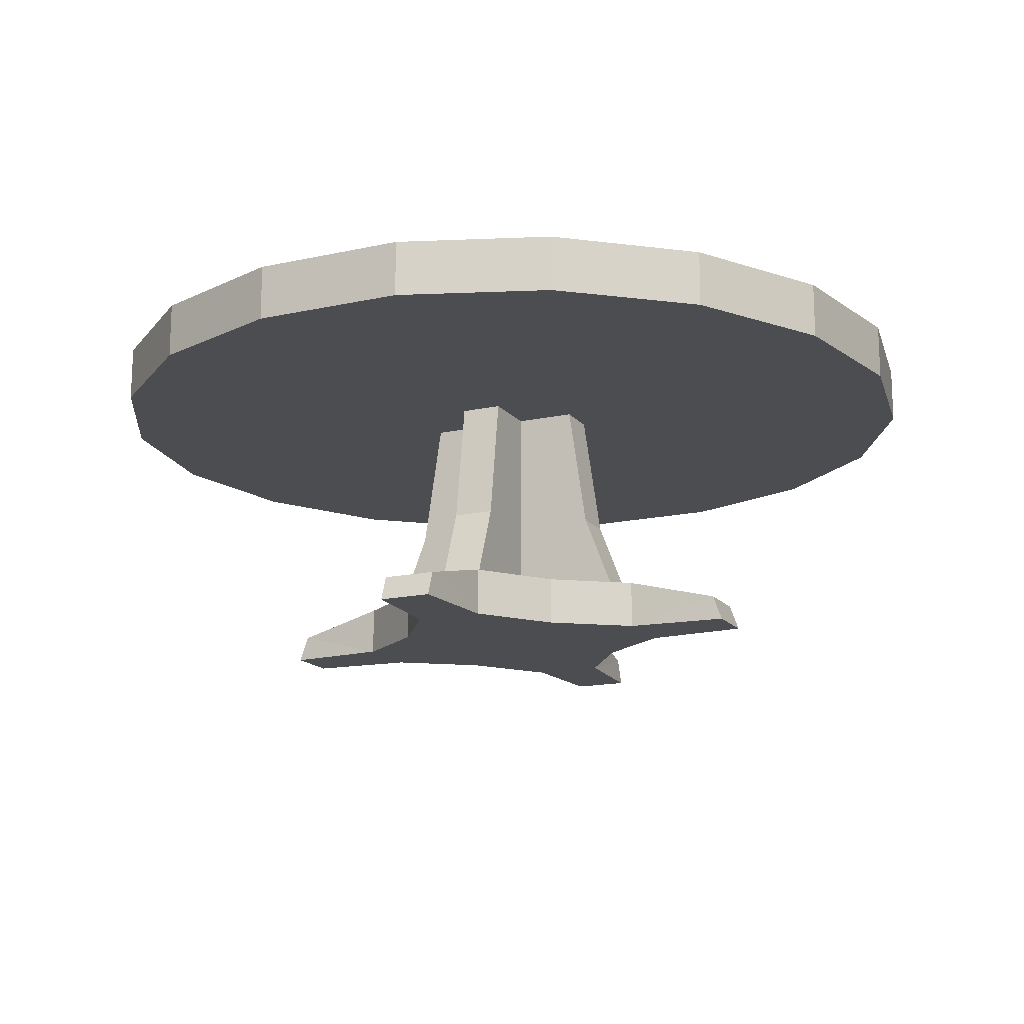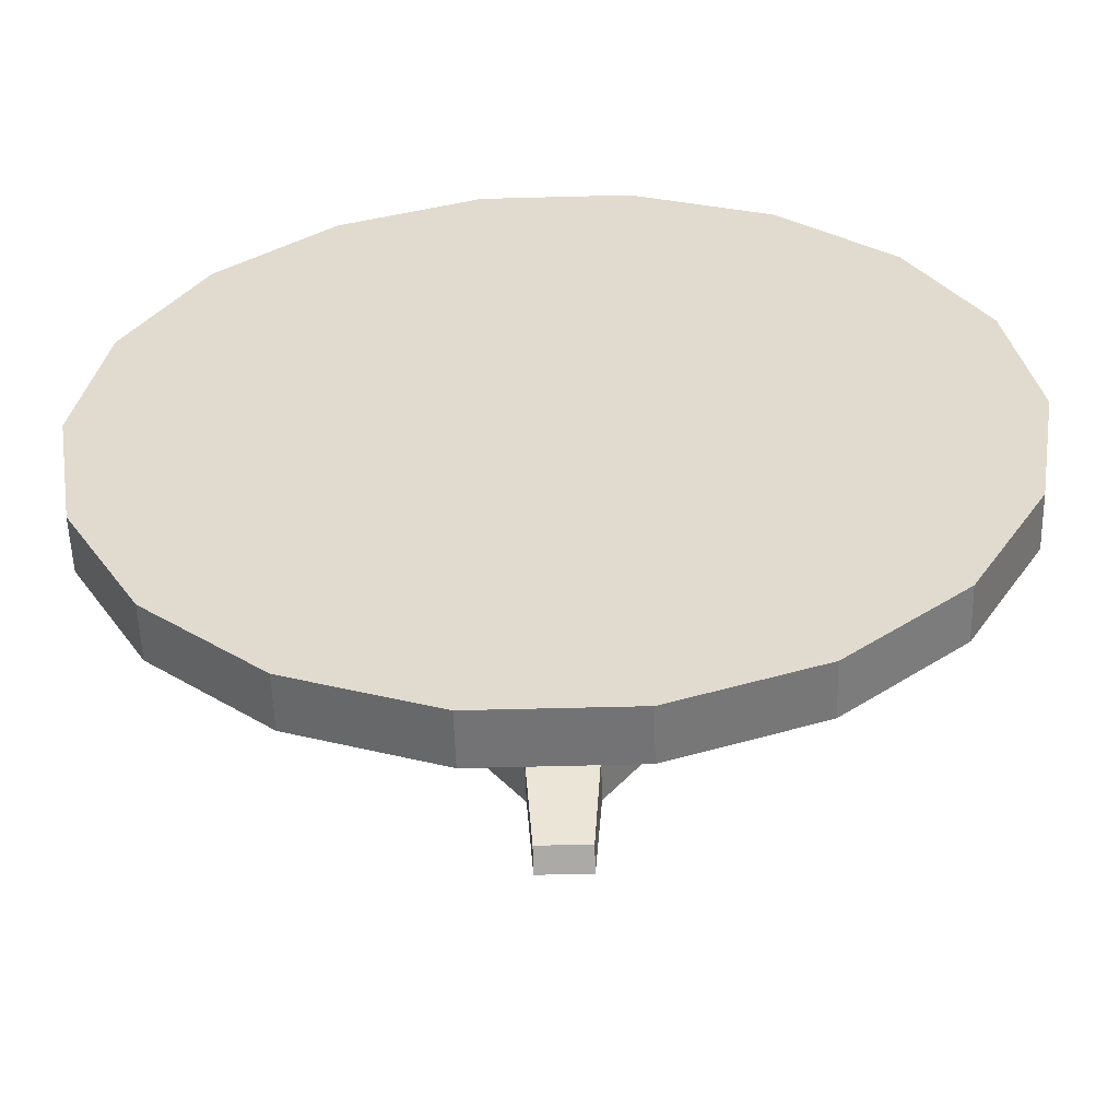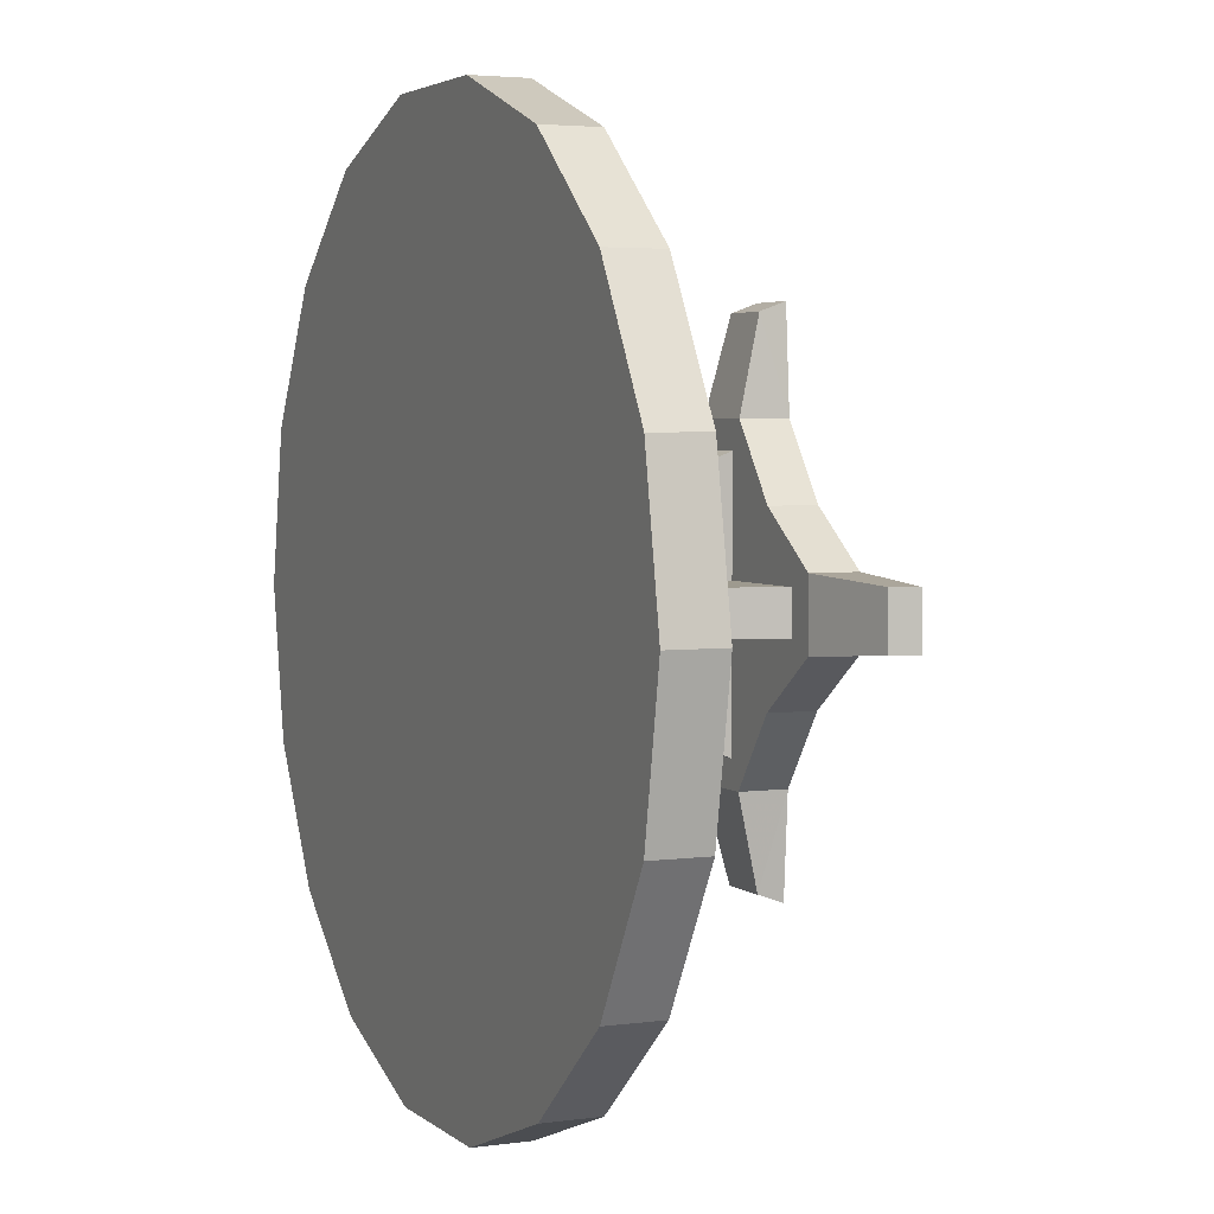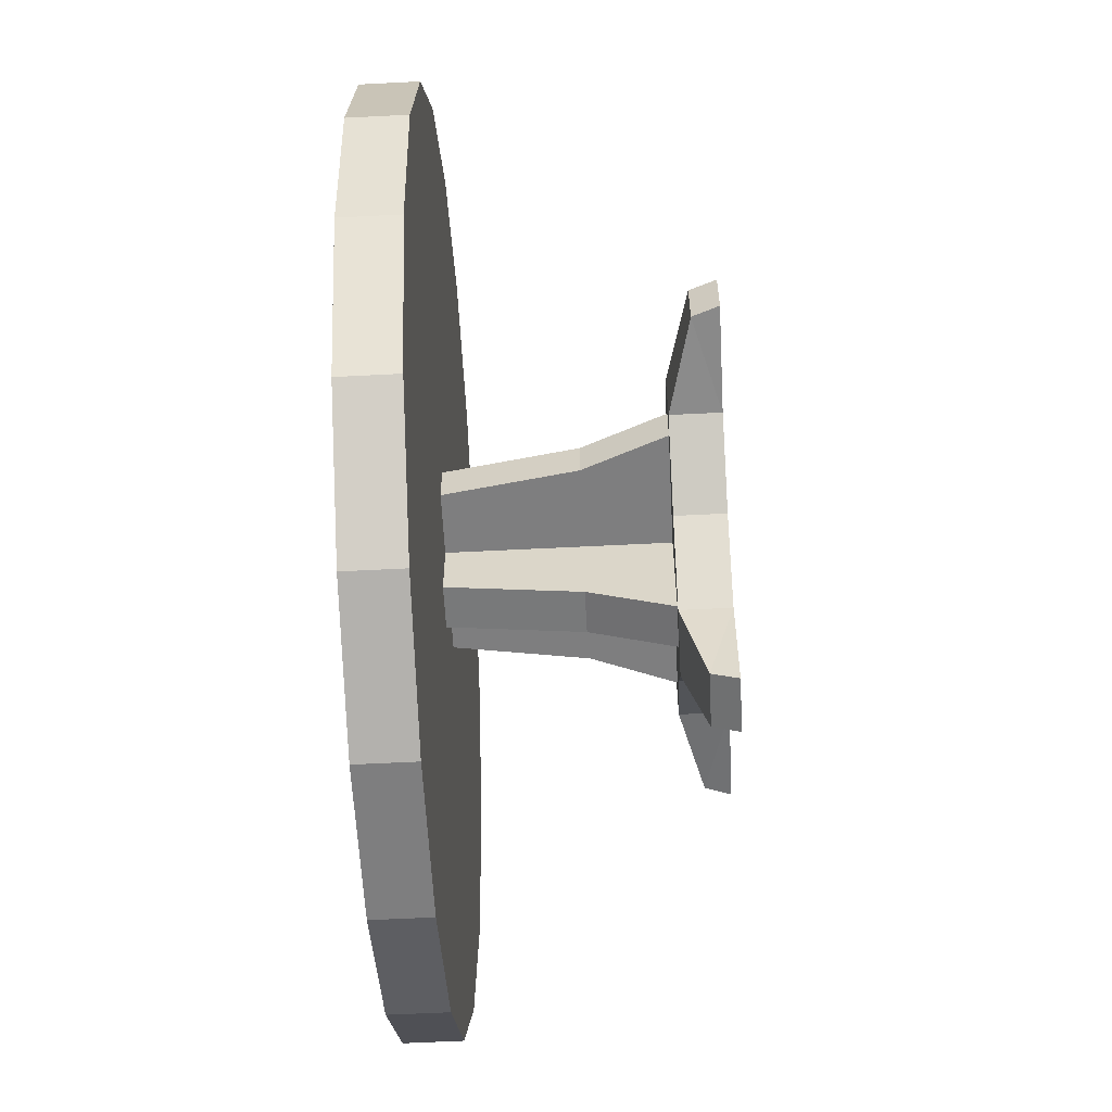
<metadata>
{"format":"obj","ext":"obj","renderer":"f3d","projection":"perspective","resolution":1024,"background":"white","views":[{"elev":-15.6,"azim":-155.0,"up":"+Y"},{"elev":-56.0,"azim":-178.4,"up":"+Z"},{"elev":3.7,"azim":-114.1,"up":"+Z"},{"elev":-59.4,"azim":-87.0,"up":"+Z"}]}
</metadata>
<code>
v 0 9.543 -4e-06
v 6.596 9.543 -30.78
v -6.596 9.543 -30.78
v 0 9.543 -4e-06
v -6.596 9.543 30.78
v 6.596 9.543 30.78
v 0 9.543 -4e-06
v -6.596 9.543 -30.78
v -16.76 9.543 -16.76
v 0 9.543 -4e-06
v 6.596 9.543 30.78
v 16.76 9.543 16.76
v 0 9.543 -4e-06
v 30.78 9.543 6.596
v 30.78 9.543 -6.596
v 0 9.543 -4e-06
v -30.78 9.543 -6.596
v -30.78 9.543 6.596
v 16.76 9.543 16.76
v 30.78 9.543 6.596
v 0 9.543 -4e-06
v -16.76 9.543 -16.76
v -30.78 9.543 -6.596
v 0 9.543 -4e-06
v 0 0.2728 -0
v 6.596 0.2868 30.78
v -6.596 0.2868 30.78
v 0 0.2728 -0
v -6.596 0.2868 -30.78
v 6.596 0.2868 -30.78
v 0 0.2728 -0
v -6.596 0.2868 30.78
v -16.76 0.2868 16.76
v 0 0.2728 -0
v 6.596 0.2868 -30.78
v 16.76 0.2868 -16.76
v 0 0.2728 -0
v 30.78 0.2868 -6.596
v 30.78 0.2868 6.596
v 0 0.2728 -0
v -30.78 0.2868 6.596
v -30.78 0.2868 -6.596
v 16.76 0.2868 -16.76
v 30.78 0.2868 -6.596
v 0 0.2728 -0
v -16.76 0.2868 16.76
v -30.78 0.2868 6.596
v 0 0.2728 -0
v 4.087 50.43 -15.68
v 4.087 25.19 -19.44
v -4.087 25.19 -19.44
v -4.087 25.19 -19.44
v -4.087 50.43 -15.68
v 4.087 50.43 -15.68
v -4.087 50.43 15.68
v 4.087 25.19 19.44
v 4.087 50.43 15.68
v 4.087 25.19 19.44
v -4.087 50.43 15.68
v -4.087 25.19 19.44
v -4.087 7.335 -26.35
v 4.087 25.19 -19.44
v 4.087 7.335 -26.35
v 4.087 25.19 -19.44
v -4.087 7.335 -26.35
v -4.087 25.19 -19.44
v 4.087 7.335 26.35
v 4.087 25.19 19.44
v -4.087 25.19 19.44
v -4.087 25.19 19.44
v -4.087 7.335 26.35
v 4.087 7.335 26.35
v -15.68 50.43 4.087
v -19.44 25.19 -4.087
v -19.44 25.19 4.087
v -19.44 25.19 -4.087
v -15.68 50.43 4.087
v -15.68 50.43 -4.087
v 15.68 50.43 4.087
v 19.44 25.19 4.087
v 19.44 25.19 -4.087
v 15.68 50.43 4.087
v 19.44 25.19 -4.087
v 15.68 50.43 -4.087
v -19.44 25.19 4.087
v -26.35 7.335 -4.087
v -26.35 7.335 4.087
v -26.35 7.335 -4.087
v -19.44 25.19 4.087
v -19.44 25.19 -4.087
v 19.44 25.19 4.087
v 26.35 7.335 4.087
v 26.35 7.335 -4.087
v 19.44 25.19 4.087
v 26.35 7.335 -4.087
v 19.44 25.19 -4.087
v 16.76 9.543 -16.76
v 6.596 0.2868 -30.78
v 6.596 9.543 -30.78
v 6.596 0.2868 -30.78
v 16.76 9.543 -16.76
v 16.76 0.2868 -16.76
v -16.76 9.543 -16.76
v -6.596 0.2868 -30.78
v -16.76 0.2868 -16.76
v -6.596 0.2868 -30.78
v -16.76 9.543 -16.76
v -6.596 9.543 -30.78
v -5.214 5.198 -48.4
v 5.214 0.2868 -50.2
v -5.214 0.2868 -50.2
v 5.214 0.2868 -50.2
v -5.214 5.198 -48.4
v 5.214 5.198 -48.4
v 6.596 0.2868 -30.78
v 5.214 5.198 -48.4
v 6.596 9.543 -30.78
v 5.214 5.198 -48.4
v 6.596 0.2868 -30.78
v 5.214 0.2868 -50.2
v -5.214 5.198 -48.4
v -6.596 0.2868 -30.78
v -6.596 9.543 -30.78
v -5.214 0.2868 -50.2
v -6.596 0.2868 -30.78
v -5.214 5.198 -48.4
v 6.596 9.543 -30.78
v 5.214 5.198 -48.4
v -6.596 9.543 -30.78
v -6.596 9.543 -30.78
v 5.214 5.198 -48.4
v -5.214 5.198 -48.4
v 30.78 9.543 6.596
v 16.76 9.543 16.76
v 16.76 0.2868 16.76
v 30.78 9.543 6.596
v 16.76 0.2868 16.76
v 30.78 0.2868 6.596
v 16.76 0.2868 -16.76
v 16.76 9.543 -16.76
v 30.78 0.2868 -6.596
v 30.78 0.2868 -6.596
v 16.76 9.543 -16.76
v 30.78 9.543 -6.596
v 48.4 5.198 5.214
v 50.17 0.2868 -5.214
v 48.4 5.198 -5.214
v 50.17 0.2868 -5.214
v 48.4 5.198 5.214
v 50.17 0.2868 5.214
v 30.78 0.2868 6.596
v 48.4 5.198 5.214
v 30.78 9.543 6.596
v 48.4 5.198 5.214
v 30.78 0.2868 6.596
v 50.17 0.2868 5.214
v 30.78 9.543 -6.596
v 48.4 5.198 -5.214
v 30.78 0.2868 -6.596
v 50.17 0.2868 -5.214
v 30.78 0.2868 -6.596
v 48.4 5.198 -5.214
v 48.4 5.198 5.214
v 30.78 9.543 -6.596
v 30.78 9.543 6.596
v 30.78 9.543 -6.596
v 48.4 5.198 5.214
v 48.4 5.198 -5.214
v -6.596 9.543 30.78
v -16.76 0.2868 16.76
v -6.596 0.2868 30.78
v -16.76 0.2868 16.76
v -6.596 9.543 30.78
v -16.76 9.543 16.76
v 6.596 9.543 30.78
v 16.76 0.2868 16.76
v 16.76 9.543 16.76
v 16.76 0.2868 16.76
v 6.596 9.543 30.78
v 6.596 0.2868 30.78
v 5.214 5.198 48.4
v -5.214 5.198 48.4
v -5.214 0.2868 50.19
v 5.214 5.198 48.4
v -5.214 0.2868 50.19
v 5.214 0.2868 50.19
v -5.214 5.198 48.4
v -6.596 0.2868 30.78
v -5.214 0.2868 50.19
v -6.596 0.2868 30.78
v -5.214 5.198 48.4
v -6.596 9.543 30.78
v 5.214 0.2868 50.19
v 6.596 0.2868 30.78
v 5.214 5.198 48.4
v 6.596 0.2868 30.78
v 6.596 9.543 30.78
v 5.214 5.198 48.4
v -5.214 5.198 48.4
v 5.214 5.198 48.4
v 6.596 9.543 30.78
v -5.214 5.198 48.4
v 6.596 9.543 30.78
v -6.596 9.543 30.78
v -30.78 0.2868 -6.596
v -16.76 9.543 -16.76
v -16.76 0.2868 -16.76
v -16.76 9.543 -16.76
v -30.78 0.2868 -6.596
v -30.78 9.543 -6.596
v -16.76 9.543 16.76
v -30.78 9.543 6.596
v -30.78 0.2868 6.596
v -16.76 9.543 16.76
v -30.78 0.2868 6.596
v -16.76 0.2868 16.76
v -50.17 0.2868 5.214
v -48.4 5.198 -5.214
v -50.17 0.2868 -5.214
v -48.4 5.198 -5.214
v -50.17 0.2868 5.214
v -48.4 5.198 5.214
v -30.78 0.2868 -6.596
v -48.4 5.198 -5.214
v -30.78 9.543 -6.596
v -48.4 5.198 -5.214
v -30.78 0.2868 -6.596
v -50.17 0.2868 -5.214
v -48.4 5.198 5.214
v -30.78 0.2868 6.596
v -30.78 9.543 6.596
v -30.78 0.2868 6.596
v -48.4 5.198 5.214
v -50.17 0.2868 5.214
v -48.4 5.198 5.214
v -30.78 9.543 6.596
v -48.4 5.198 -5.214
v -30.78 9.543 6.596
v -30.78 9.543 -6.596
v -48.4 5.198 -5.214
v 5.214 0.2868 50.19
v -5.214 0.2868 50.19
v -6.596 0.2868 30.78
v 5.214 0.2868 50.19
v -6.596 0.2868 30.78
v 6.596 0.2868 30.78
v 50.17 0.2868 5.214
v 30.78 0.2868 -6.596
v 50.17 0.2868 -5.214
v 30.78 0.2868 -6.596
v 50.17 0.2868 5.214
v 30.78 0.2868 6.596
v -6.596 0.2868 -30.78
v -5.214 0.2868 -50.2
v 6.596 0.2868 -30.78
v 6.596 0.2868 -30.78
v -5.214 0.2868 -50.2
v 5.214 0.2868 -50.2
v -50.17 0.2868 5.214
v -30.78 0.2868 -6.596
v -30.78 0.2868 6.596
v -30.78 0.2868 -6.596
v -50.17 0.2868 5.214
v -50.17 0.2868 -5.214
v -26.35 7.335 4.087
v 26.35 7.335 4.087
v -19.44 25.19 4.087
v -19.44 25.19 4.087
v 26.35 7.335 4.087
v 19.44 25.19 4.087
v 19.44 25.19 4.087
v -15.68 50.43 4.087
v -19.44 25.19 4.087
v -15.68 50.43 4.087
v 19.44 25.19 4.087
v 15.68 50.43 4.087
v -4.087 25.19 -19.44
v -4.087 50.43 15.68
v -4.087 50.43 -15.68
v -4.087 50.43 15.68
v -4.087 25.19 -19.44
v -4.087 25.19 19.44
v -4.087 7.335 -26.35
v -4.087 25.19 19.44
v -4.087 25.19 -19.44
v -4.087 25.19 19.44
v -4.087 7.335 -26.35
v -4.087 7.335 26.35
v -19.44 25.19 -4.087
v -15.68 50.43 -4.087
v 15.68 50.43 -4.087
v 19.44 25.19 -4.087
v -19.44 25.19 -4.087
v 15.68 50.43 -4.087
v 19.44 25.19 -4.087
v -26.35 7.335 -4.087
v -19.44 25.19 -4.087
v -26.35 7.335 -4.087
v 19.44 25.19 -4.087
v 26.35 7.335 -4.087
v 14.68 49.73 -83.27
v -14.68 49.73 -83.27
v -14.68 60.44 -83.27
v 14.68 49.73 -83.27
v -14.68 60.44 -83.27
v 14.68 60.44 -83.27
v 42.28 49.73 -73.23
v 14.68 49.73 -83.27
v 14.68 60.44 -83.27
v 42.28 49.73 -73.23
v 14.68 60.44 -83.27
v 42.28 60.44 -73.23
v 64.77 49.73 -54.35
v 42.28 49.73 -73.23
v 42.28 60.44 -73.23
v 64.77 49.73 -54.35
v 42.28 60.44 -73.23
v 64.77 60.44 -54.35
v 79.46 49.73 -28.92
v 64.77 49.73 -54.35
v 64.77 60.44 -54.35
v 64.77 60.44 -54.35
v 79.46 60.44 -28.92
v 79.46 49.73 -28.92
v 84.56 49.73 1e-06
v 79.46 49.73 -28.92
v 79.46 60.44 -28.92
v 79.46 60.44 -28.92
v 84.56 60.44 -4e-06
v 84.56 49.73 1e-06
v 79.46 49.73 28.92
v 84.56 49.73 1e-06
v 84.56 60.44 -4e-06
v 84.56 60.44 -4e-06
v 79.46 60.44 28.92
v 79.46 49.73 28.92
v 64.77 49.73 54.35
v 79.46 49.73 28.92
v 79.46 60.44 28.92
v 79.46 60.44 28.92
v 64.77 60.44 54.35
v 64.77 49.73 54.35
v 64.77 60.44 54.35
v 42.28 49.73 73.23
v 64.77 49.73 54.35
v 64.77 60.44 54.35
v 42.28 60.44 73.23
v 42.28 49.73 73.23
v 42.28 60.44 73.23
v 14.68 49.73 83.27
v 42.28 49.73 73.23
v 42.28 60.44 73.23
v 14.68 60.44 83.27
v 14.68 49.73 83.27
v -14.68 49.73 -83.27
v -42.28 60.44 -73.23
v -14.68 60.44 -83.27
v -14.68 49.73 -83.27
v -42.28 49.73 -73.23
v -42.28 60.44 -73.23
v -42.28 49.73 -73.23
v -64.77 60.44 -54.35
v -42.28 60.44 -73.23
v -42.28 49.73 -73.23
v -64.77 49.73 -54.35
v -64.77 60.44 -54.35
v -64.77 49.73 -54.35
v -79.46 60.44 -28.92
v -64.77 60.44 -54.35
v -79.46 60.44 -28.92
v -64.77 49.73 -54.35
v -79.46 49.73 -28.92
v -79.46 49.73 -28.92
v -84.56 60.44 -1.7e-05
v -79.46 60.44 -28.92
v -84.56 60.44 -1.7e-05
v -79.46 49.73 -28.92
v -84.56 49.73 1e-06
v -84.56 49.73 1e-06
v -79.46 60.44 28.92
v -84.56 60.44 -1.7e-05
v -79.46 60.44 28.92
v -84.56 49.73 1e-06
v -79.46 49.73 28.92
v -79.46 49.73 28.92
v -64.77 60.44 54.35
v -79.46 60.44 28.92
v -64.77 60.44 54.35
v -79.46 49.73 28.92
v -64.77 49.73 54.35
v -42.28 49.73 73.23
v -64.77 60.44 54.35
v -64.77 49.73 54.35
v -64.77 60.44 54.35
v -42.28 49.73 73.23
v -42.28 60.44 73.23
v -14.68 60.44 83.27
v -42.28 60.44 73.23
v -42.28 49.73 73.23
v -14.68 60.44 83.27
v -42.28 49.73 73.23
v -14.68 49.73 83.27
v 14.68 60.44 83.27
v -14.68 60.44 83.27
v -14.68 49.73 83.27
v 14.68 60.44 83.27
v -14.68 49.73 83.27
v 14.68 49.73 83.27
v 4.087 50.43 15.68
v 4.087 25.19 -19.44
v 4.087 50.43 -15.68
v 4.087 50.43 15.68
v 4.087 25.19 19.44
v 4.087 25.19 -19.44
v 4.087 7.335 26.35
v 4.087 25.19 -19.44
v 4.087 25.19 19.44
v 4.087 25.19 -19.44
v 4.087 7.335 26.35
v 4.087 7.335 -26.35
v 16.76 9.543 -16.76
v 6.596 9.543 -30.78
v 0 9.543 -4e-06
v 0 9.543 -4e-06
v 30.78 9.543 -6.596
v 16.76 9.543 -16.76
v 0 9.543 -4e-06
v -30.78 9.543 6.596
v -16.76 9.543 16.76
v -16.76 9.543 16.76
v -6.596 9.543 30.78
v 0 9.543 -4e-06
v 16.76 0.2868 16.76
v 6.596 0.2868 30.78
v 0 0.2728 -0
v 0 0.2728 -0
v 30.78 0.2868 6.596
v 16.76 0.2868 16.76
v 0 0.2728 -0
v -30.78 0.2868 -6.596
v -16.76 0.2868 -16.76
v -16.76 0.2868 -16.76
v -6.596 0.2868 -30.78
v 0 0.2728 -0
v -14.68 49.73 -83.27
v -64.77 49.73 -54.35
v -42.28 49.73 -73.23
v -64.77 49.73 -54.35
v -14.68 49.73 -83.27
v -79.46 49.73 -28.92
v 42.28 49.73 -73.23
v -14.68 49.73 -83.27
v 14.68 49.73 -83.27
v -79.46 49.73 -28.92
v -14.68 49.73 -83.27
v 42.28 49.73 -73.23
v 79.46 49.73 -28.92
v 42.28 49.73 -73.23
v 64.77 49.73 -54.35
v 42.28 49.73 -73.23
v 79.46 49.73 -28.92
v 84.56 49.73 1e-06
v 42.28 49.73 73.23
v 42.28 49.73 -73.23
v 84.56 49.73 1e-06
v 42.28 49.73 73.23
v -79.46 49.73 -28.92
v 42.28 49.73 -73.23
v 79.46 49.73 28.92
v 42.28 49.73 73.23
v 84.56 49.73 1e-06
v 42.28 49.73 73.23
v 79.46 49.73 28.92
v 64.77 49.73 54.35
v -79.46 49.73 -28.92
v -79.46 49.73 28.92
v -84.56 49.73 1e-06
v -79.46 49.73 -28.92
v 42.28 49.73 73.23
v -14.68 49.73 83.27
v -14.68 49.73 83.27
v -79.46 49.73 28.92
v -79.46 49.73 -28.92
v -14.68 49.73 83.27
v 42.28 49.73 73.23
v 14.68 49.73 83.27
v -79.46 49.73 28.92
v -14.68 49.73 83.27
v -64.77 49.73 54.35
v -64.77 49.73 54.35
v -14.68 49.73 83.27
v -42.28 49.73 73.23
v -64.77 60.44 -54.35
v -14.68 60.44 -83.27
v -42.28 60.44 -73.23
v -79.46 60.44 -28.92
v -14.68 60.44 -83.27
v -64.77 60.44 -54.35
v -79.46 60.44 28.92
v -79.46 60.44 -28.92
v -84.56 60.44 -1.7e-05
v -14.68 60.44 -83.27
v -79.46 60.44 -28.92
v -79.46 60.44 28.92
v -79.46 60.44 28.92
v 42.28 60.44 -73.23
v -14.68 60.44 -83.27
v -14.68 60.44 -83.27
v 42.28 60.44 -73.23
v 14.68 60.44 -83.27
v -64.77 60.44 54.35
v 42.28 60.44 -73.23
v -79.46 60.44 28.92
v -14.68 60.44 83.27
v -64.77 60.44 54.35
v -42.28 60.44 73.23
v 14.68 60.44 83.27
v -64.77 60.44 54.35
v -14.68 60.44 83.27
v 42.28 60.44 -73.23
v 79.46 60.44 -28.92
v 64.77 60.44 -54.35
v 64.77 60.44 54.35
v -64.77 60.44 54.35
v 14.68 60.44 83.27
v -64.77 60.44 54.35
v 64.77 60.44 54.35
v 42.28 60.44 -73.23
v 64.77 60.44 54.35
v 79.46 60.44 -28.92
v 42.28 60.44 -73.23
v 64.77 60.44 54.35
v 14.68 60.44 83.27
v 42.28 60.44 73.23
v 79.46 60.44 -28.92
v 64.77 60.44 54.35
v 84.56 60.44 -4e-06
v 84.56 60.44 -4e-06
v 64.77 60.44 54.35
v 79.46 60.44 28.92
g UnrealEdObject
f 1 2 3
f 4 5 6
f 7 8 9
f 10 11 12
f 13 14 15
f 16 17 18
f 19 20 21
f 22 23 24
f 25 26 27
f 28 29 30
f 31 32 33
f 34 35 36
f 37 38 39
f 40 41 42
f 43 44 45
f 46 47 48
f 49 50 51
f 52 53 54
f 55 56 57
f 58 59 60
f 61 62 63
f 64 65 66
f 67 68 69
f 70 71 72
f 73 74 75
f 76 77 78
f 79 80 81
f 82 83 84
f 85 86 87
f 88 89 90
f 91 92 93
f 94 95 96
f 97 98 99
f 100 101 102
f 103 104 105
f 106 107 108
f 109 110 111
f 112 113 114
f 115 116 117
f 118 119 120
f 121 122 123
f 124 125 126
f 127 128 129
f 130 131 132
f 133 134 135
f 136 137 138
f 139 140 141
f 142 143 144
f 145 146 147
f 148 149 150
f 151 152 153
f 154 155 156
f 157 158 159
f 160 161 162
f 163 164 165
f 166 167 168
f 169 170 171
f 172 173 174
f 175 176 177
f 178 179 180
f 181 182 183
f 184 185 186
f 187 188 189
f 190 191 192
f 193 194 195
f 196 197 198
f 199 200 201
f 202 203 204
f 205 206 207
f 208 209 210
f 211 212 213
f 214 215 216
f 217 218 219
f 220 221 222
f 223 224 225
f 226 227 228
f 229 230 231
f 232 233 234
f 235 236 237
f 238 239 240
f 241 242 243
f 244 245 246
f 247 248 249
f 250 251 252
f 253 254 255
f 256 257 258
f 259 260 261
f 262 263 264
f 265 266 267
f 268 269 270
f 271 272 273
f 274 275 276
f 277 278 279
f 280 281 282
f 283 284 285
f 286 287 288
f 289 290 291
f 292 293 294
f 295 296 297
f 298 299 300
f 301 302 303
f 304 305 306
f 307 308 309
f 310 311 312
f 313 314 315
f 316 317 318
f 319 320 321
f 322 323 324
f 325 326 327
f 328 329 330
f 331 332 333
f 334 335 336
f 337 338 339
f 340 341 342
f 343 344 345
f 346 347 348
f 349 350 351
f 352 353 354
f 355 356 357
f 358 359 360
f 361 362 363
f 364 365 366
f 367 368 369
f 370 371 372
f 373 374 375
f 376 377 378
f 379 380 381
f 382 383 384
f 385 386 387
f 388 389 390
f 391 392 393
f 394 395 396
f 397 398 399
f 400 401 402
f 403 404 405
f 406 407 408
f 409 410 411
f 412 413 414
f 415 416 417
f 418 419 420
f 421 422 423
f 424 425 426
f 427 428 429
f 430 431 432
f 433 434 435
f 436 437 438
f 439 440 441
f 442 443 444
f 445 446 447
f 448 449 450
f 451 452 453
f 454 455 456
f 457 458 459
f 460 461 462
f 463 464 465
f 466 467 468
f 469 470 471
f 472 473 474
f 475 476 477
f 478 479 480
f 481 482 483
f 484 485 486
f 487 488 489
f 490 491 492
f 493 494 495
f 496 497 498
f 499 500 501
f 502 503 504
f 505 506 507
f 508 509 510
f 511 512 513
f 514 515 516
f 517 518 519
f 520 521 522
f 523 524 525
f 526 527 528
f 529 530 531
f 532 533 534
f 535 536 537
f 538 539 540
g

</code>
